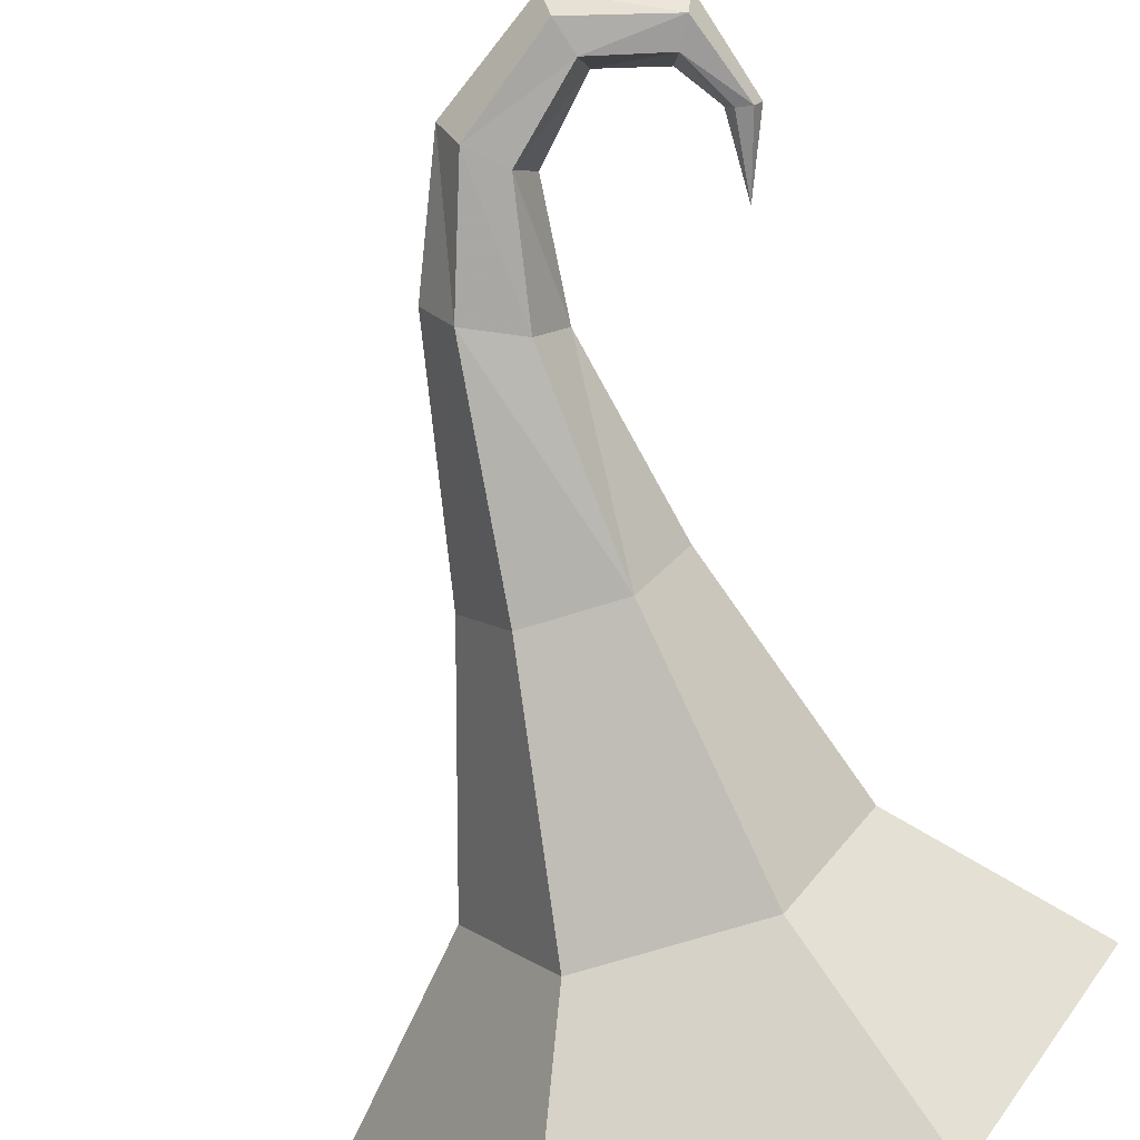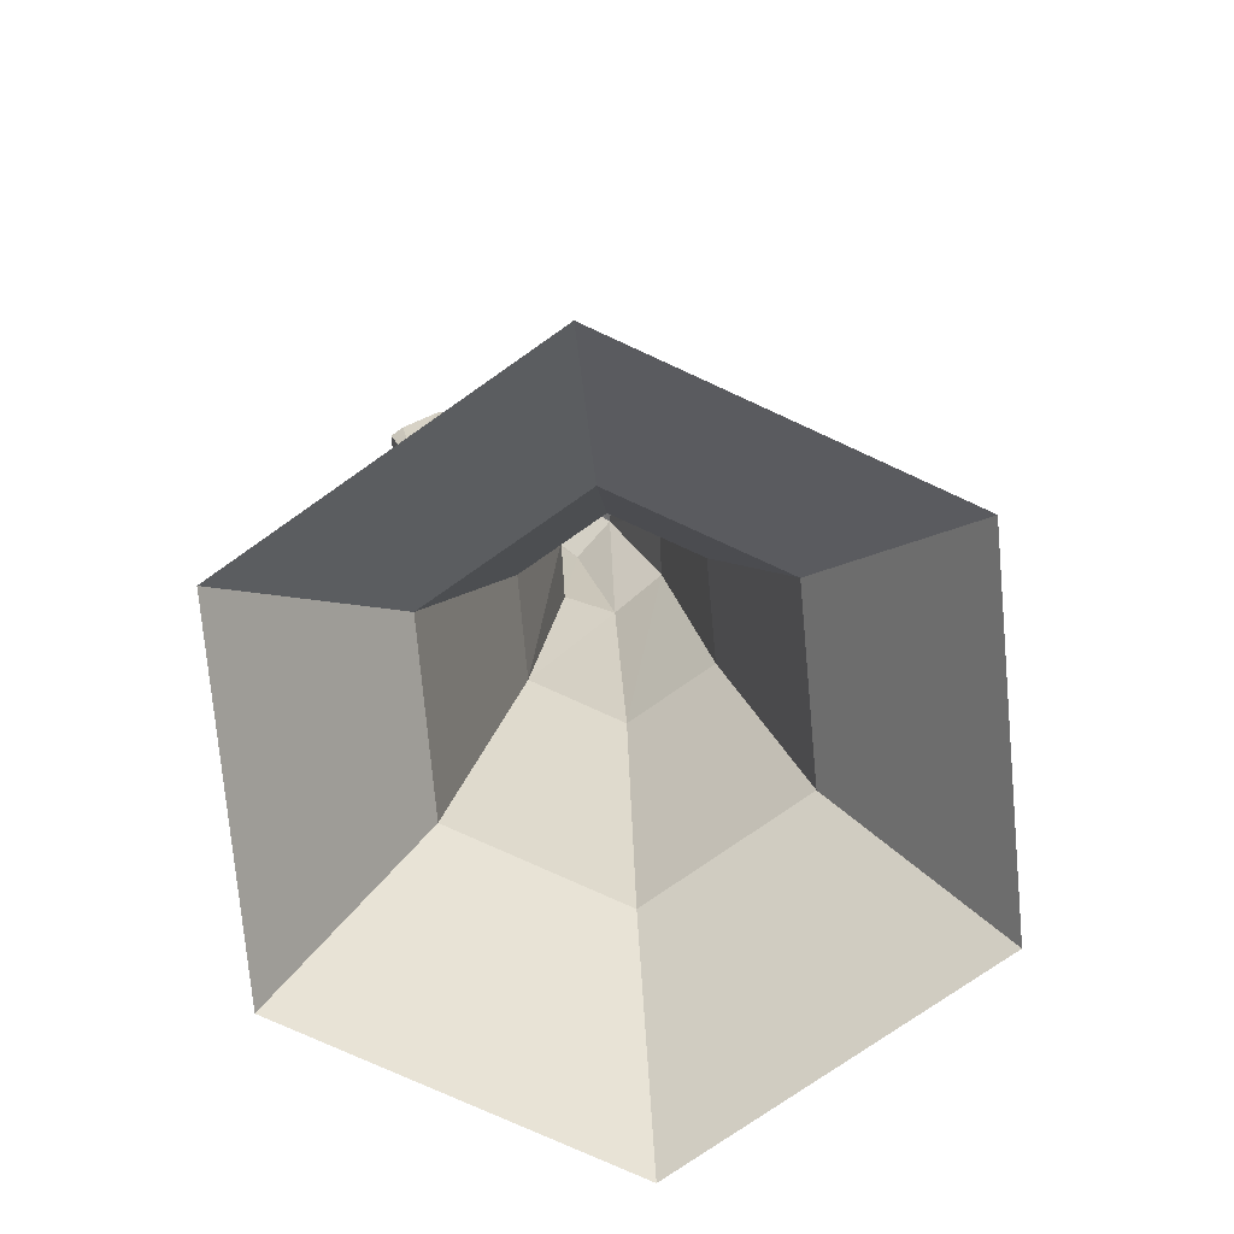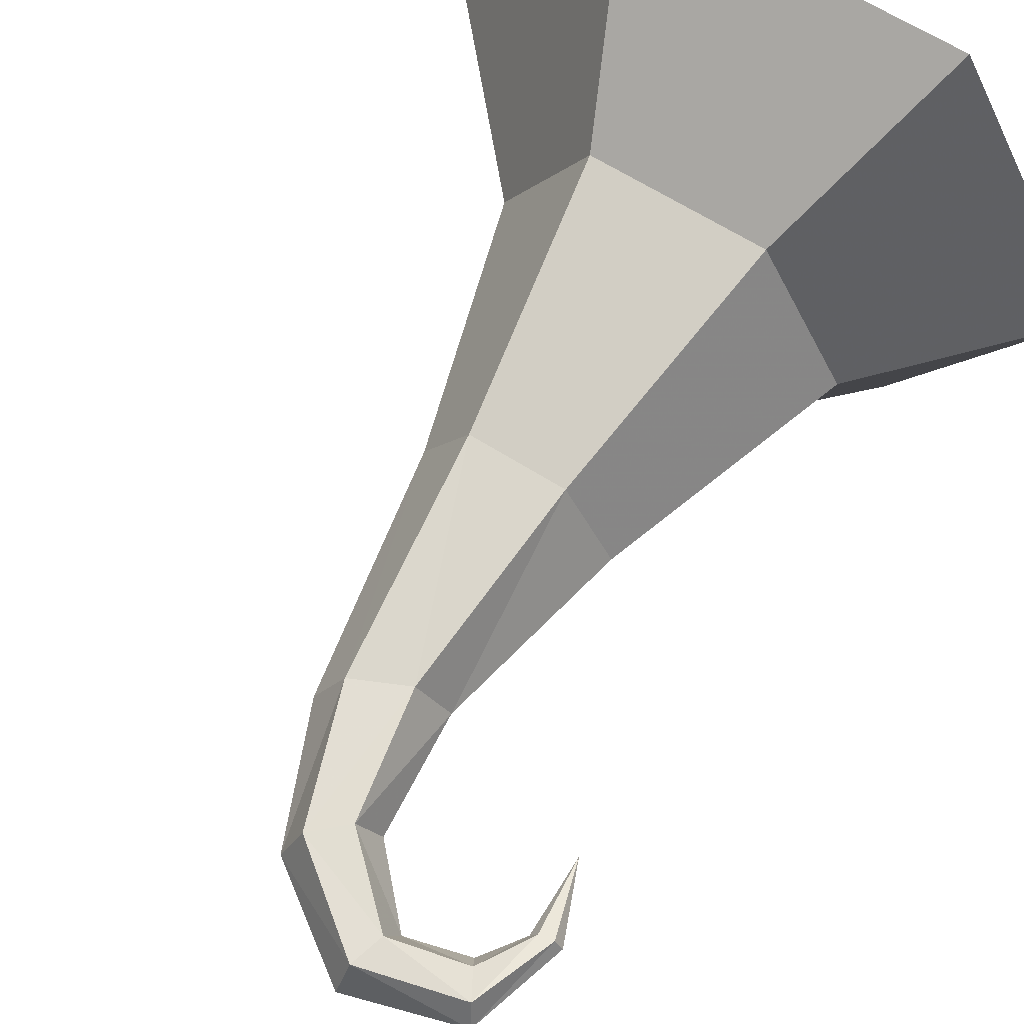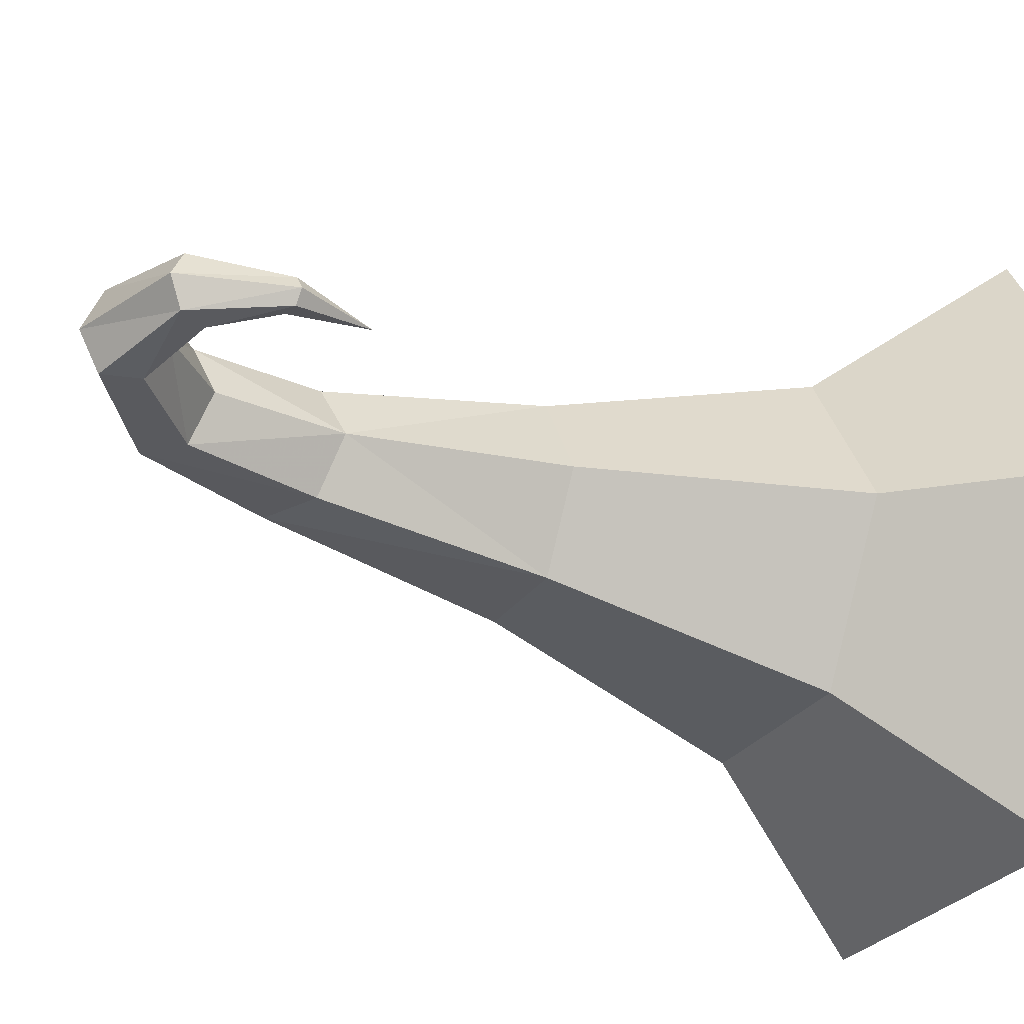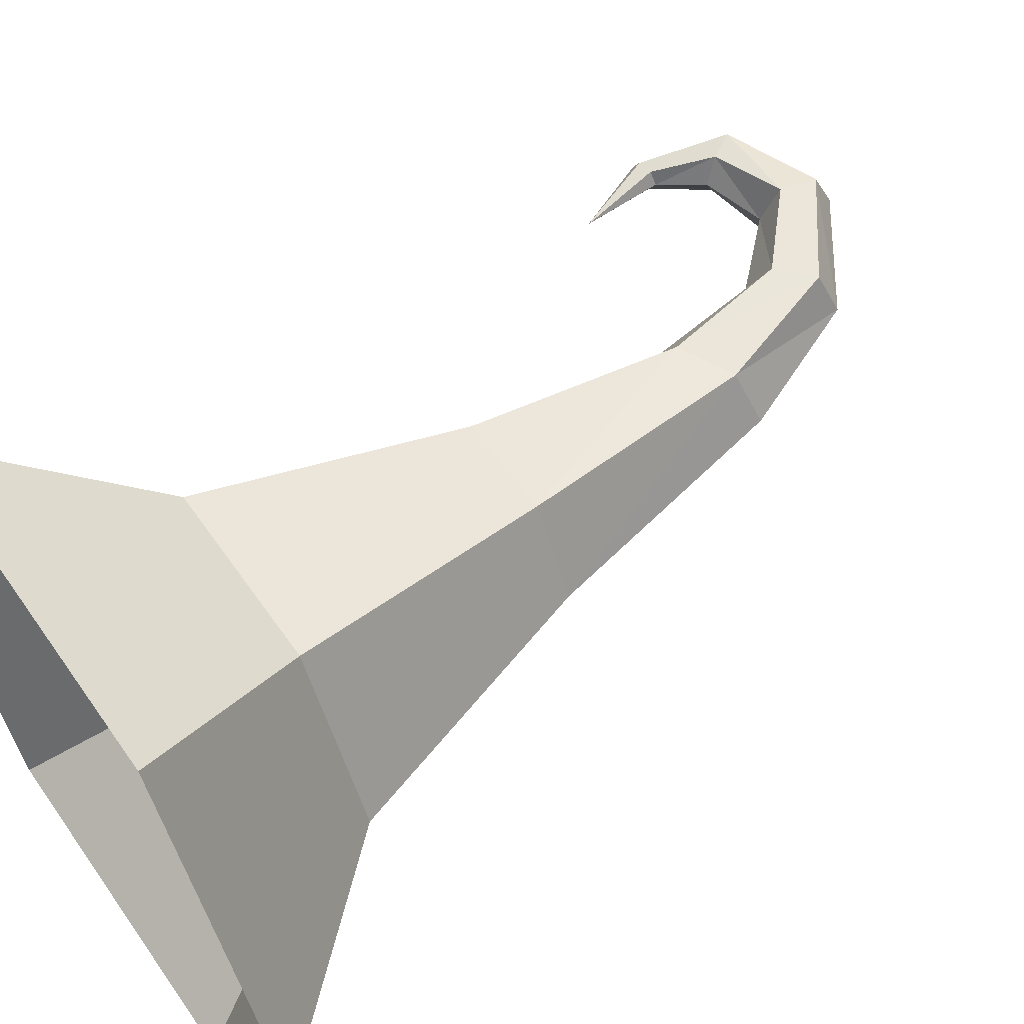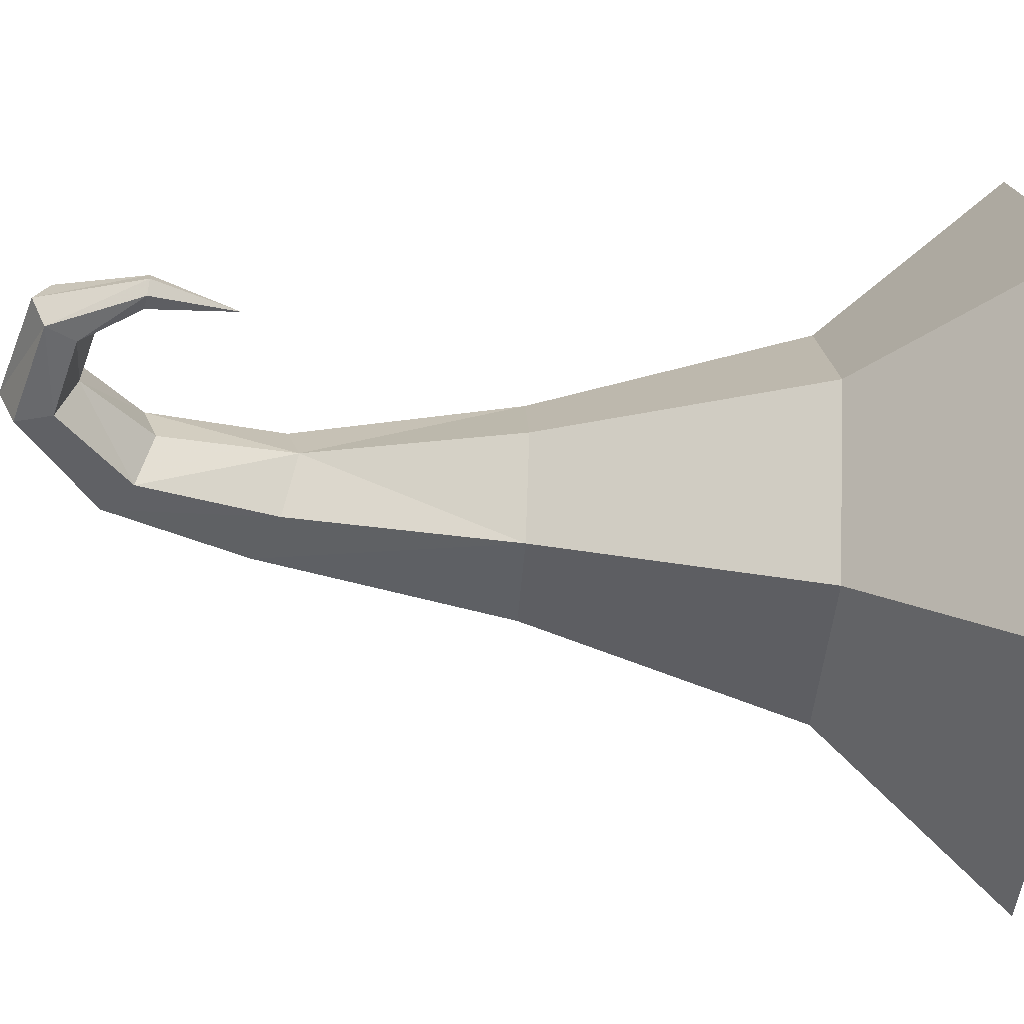
<metadata>
{"format":"obj","ext":"obj","renderer":"f3d","projection":"perspective","resolution":1024,"background":"white","views":[{"elev":-72.1,"azim":17.2,"up":"+Y"},{"elev":-75.1,"azim":155.2,"up":"+Z"},{"elev":64.4,"azim":32.6,"up":"+Y"},{"elev":-28.0,"azim":62.3,"up":"+Y"},{"elev":59.3,"azim":-124.6,"up":"+Y"},{"elev":-44.5,"azim":86.0,"up":"+Y"}]}
</metadata>
<code>
g Cylinder01
v 3.371 5.838 83.66
v 1.785 3.092 87.19
v 3.57 1e-06 87.19
v 6.741 0 83.66
v -3.371 5.838 83.66
v -1.785 3.092 87.19
v 1.785 3.092 87.19
v 3.371 5.838 83.66
v -6.741 -1e-06 83.66
v -3.57 0 87.19
v -3.371 -5.838 83.66
v -1.785 -3.092 87.19
v 3.371 -5.838 83.66
v 1.785 -3.092 87.19
v 0.9813 1.7 92.35
v 0.647 1.031 96.54
v 1.186 2e-06 96.29
v 1.963 1e-06 92.35
v -0.9813 1.7 92.35
v -0.4316 1.031 97.04
v 0.647 1.031 96.54
v 0.9813 1.7 92.35
v -1.963 1e-06 92.35
v -0.9709 2e-06 97.29
v -0.4316 1.031 97.04
v -0.9813 1.7 92.35
v -0.9813 -1.7 92.35
v -0.4316 -1.031 97.04
v -0.9709 2e-06 97.29
v -1.963 1e-06 92.35
v 0.9813 -1.7 92.35
v 0.647 -1.031 96.54
v 1.117 0.9019 99.04
v 1.434 2e-06 98.75
v 0.4817 0.9019 99.64
v 1.117 0.9019 99.04
v 0.1642 2e-06 99.93
v 0.4817 0.9019 99.64
v 0.4817 -0.9019 99.64
v 0.1642 2e-06 99.93
v 1.117 -0.9019 99.04
v 3.996 0.5154 99.93
v 4.551 0.2577 98.84
v 4.405 2e-06 98.87
v 3.847 2e-06 99.67
v 4.294 0.5154 100.4
v 4.844 0.2577 98.79
v 4.551 0.2577 98.84
v 3.996 0.5154 99.93
v 4.442 2e-06 100.7
v 4.991 2e-06 98.77
v 4.844 0.2577 98.79
v 4.294 0.5154 100.4
v 4.294 -0.5153 100.4
v 4.844 -0.2577 98.79
v 4.991 2e-06 98.77
v 4.442 2e-06 100.7
v 3.996 -0.5153 99.93
v 4.551 -0.2577 98.84
v 2.635 2e-06 100
v 2.54 0.773 100.3
v 2.54 0.773 100.3
v 2.349 0.773 101
v 2.349 0.773 101
v 2.253 2e-06 101.4
v 2.253 2e-06 101.4
v 2.349 -0.773 101
v 2.54 -0.773 100.3
v 4.371 3e-06 97.28
v 4.371 3e-06 97.28
f 1 2 3
f 3 4 1
f 5 6 7
f 7 8 5
f 9 10 6
f 6 5 9
f 11 12 10
f 10 9 11
f 13 14 12
f 12 11 13
f 4 3 14
f 14 13 4
f 15 16 17
f 17 18 15
f 19 20 21
f 21 22 19
f 23 24 25
f 25 26 23
f 27 28 29
f 29 30 27
f 31 32 28
f 28 27 31
f 31 18 17
f 17 32 31
f 33 34 17
f 17 16 33
f 35 36 21
f 21 20 35
f 37 38 25
f 25 24 37
f 28 39 40
f 40 29 28
f 32 41 39
f 39 28 32
f 17 34 41
f 41 32 17
f 42 43 44
f 44 45 42
f 46 47 48
f 48 49 46
f 50 51 52
f 52 53 50
f 54 55 56
f 56 57 54
f 58 59 55
f 55 54 58
f 58 45 44
f 44 59 58
f 42 45 60
f 60 61 42
f 46 49 62
f 62 63 46
f 50 53 64
f 64 65 50
f 54 57 66
f 66 67 54
f 68 58 54
f 54 67 68
f 60 45 58
f 58 68 60
f 43 69 44
f 47 70 48
f 51 69 52
f 55 69 56
f 59 69 55
f 44 69 59
f 33 61 60
f 60 34 33
f 35 63 62
f 62 36 35
f 37 65 64
f 64 38 37
f 67 66 40
f 40 39 67
f 68 67 39
f 39 41 68
f 60 68 41
f 41 34 60
f 15 18 3
f 3 2 15
f 19 22 7
f 7 6 19
f 30 19 6
f 6 10 30
f 27 30 10
f 10 12 27
f 31 27 12
f 12 14 31
f 18 31 14
f 14 3 18

</code>
